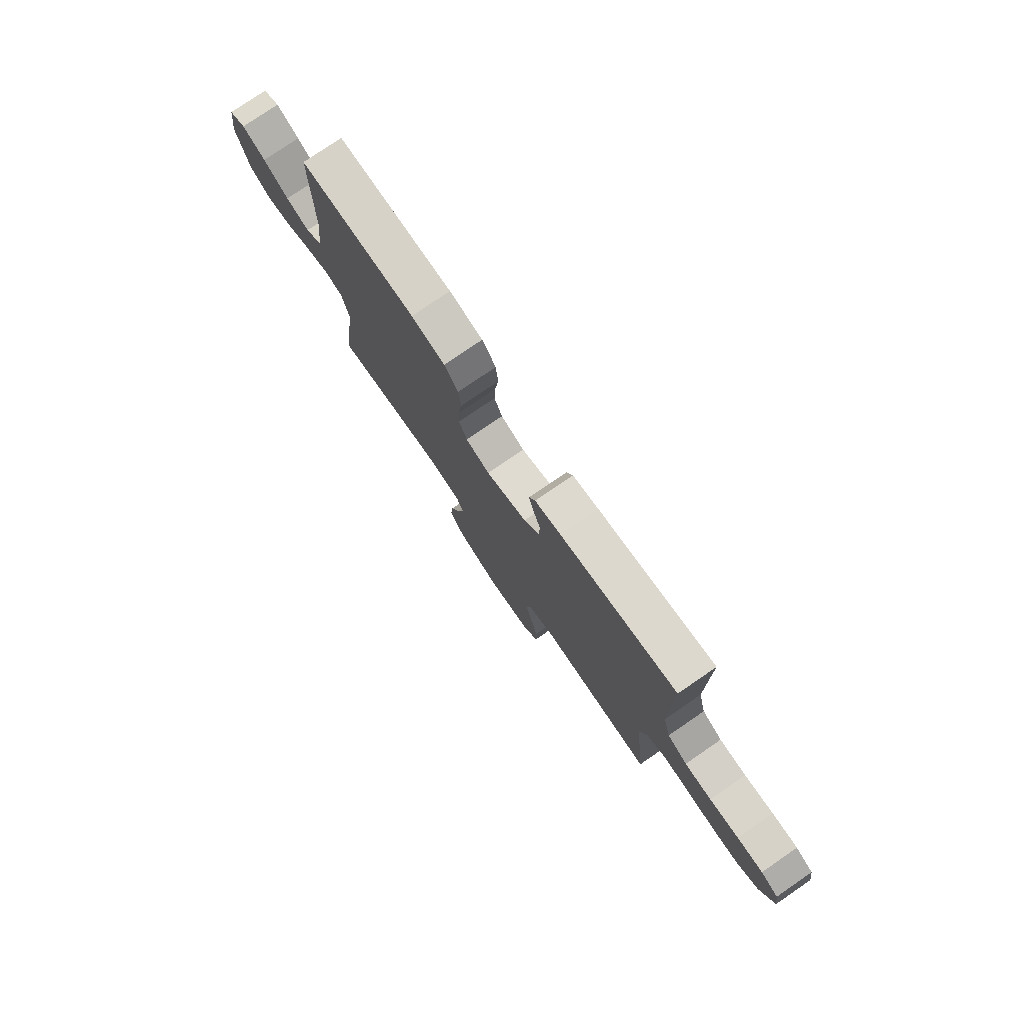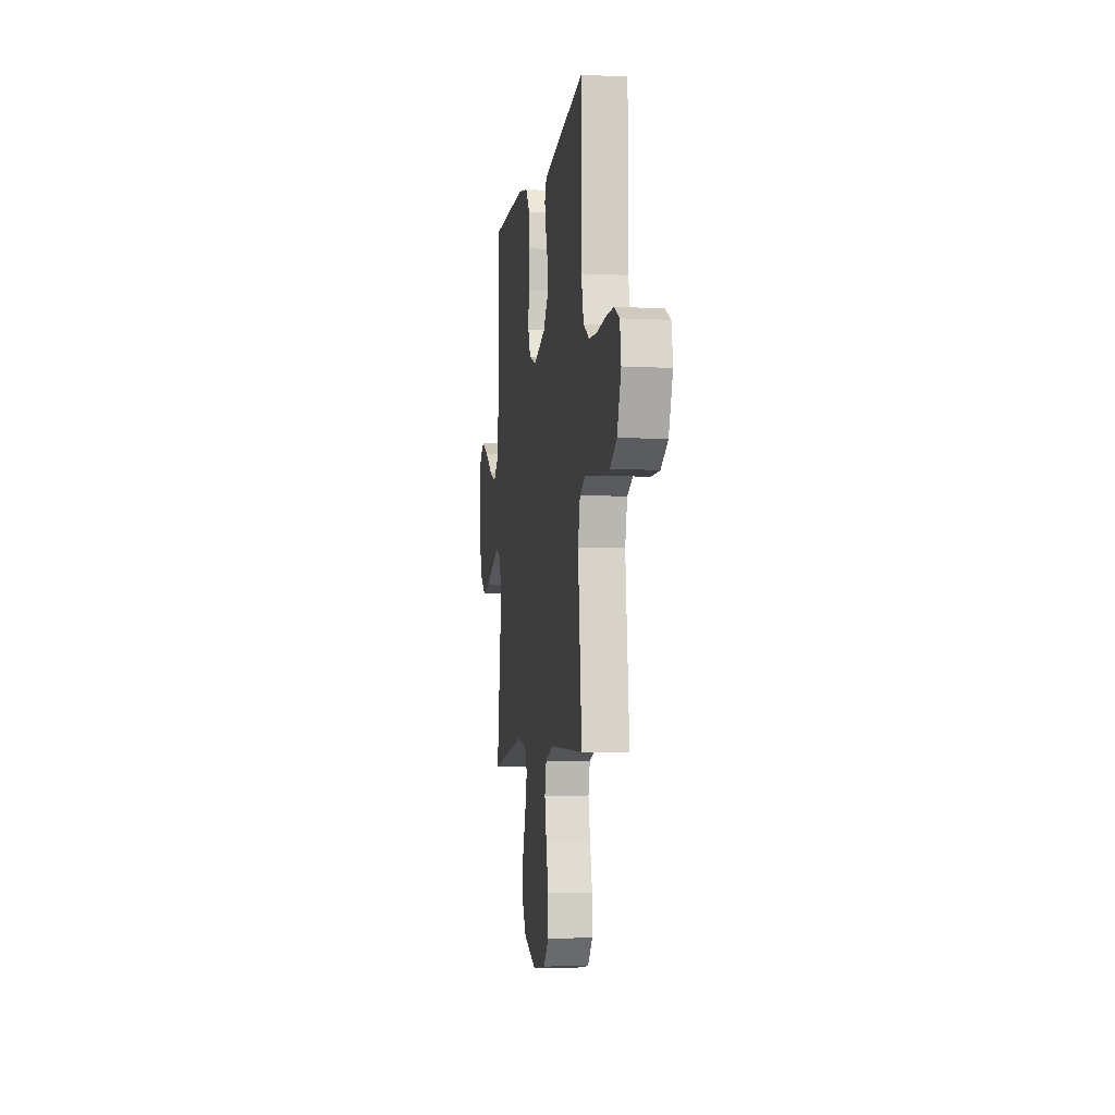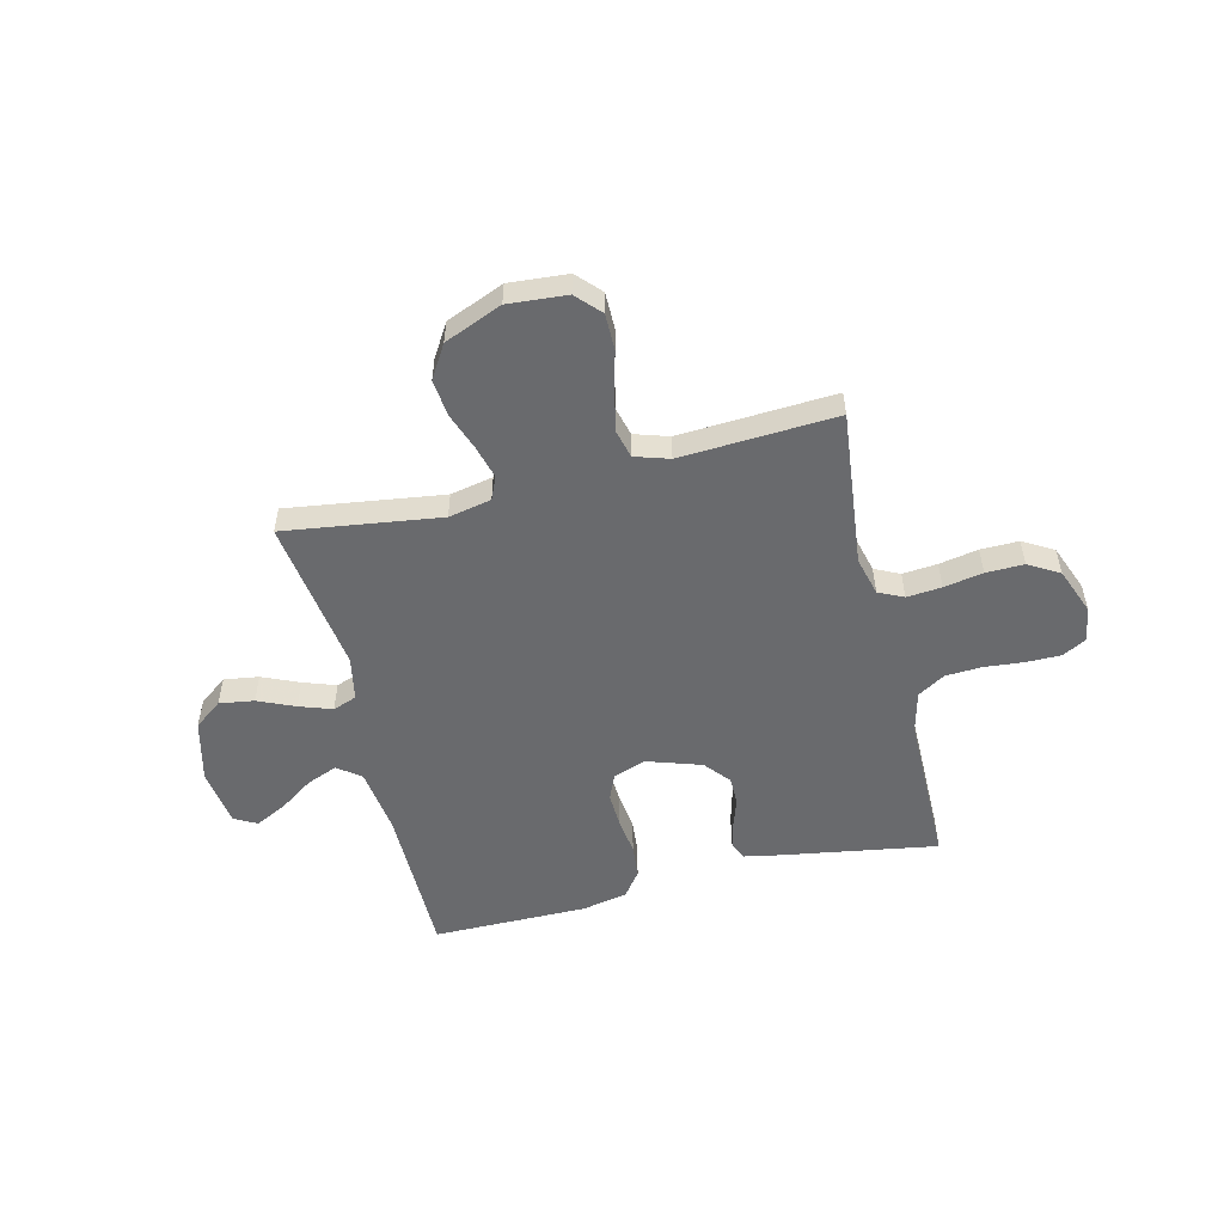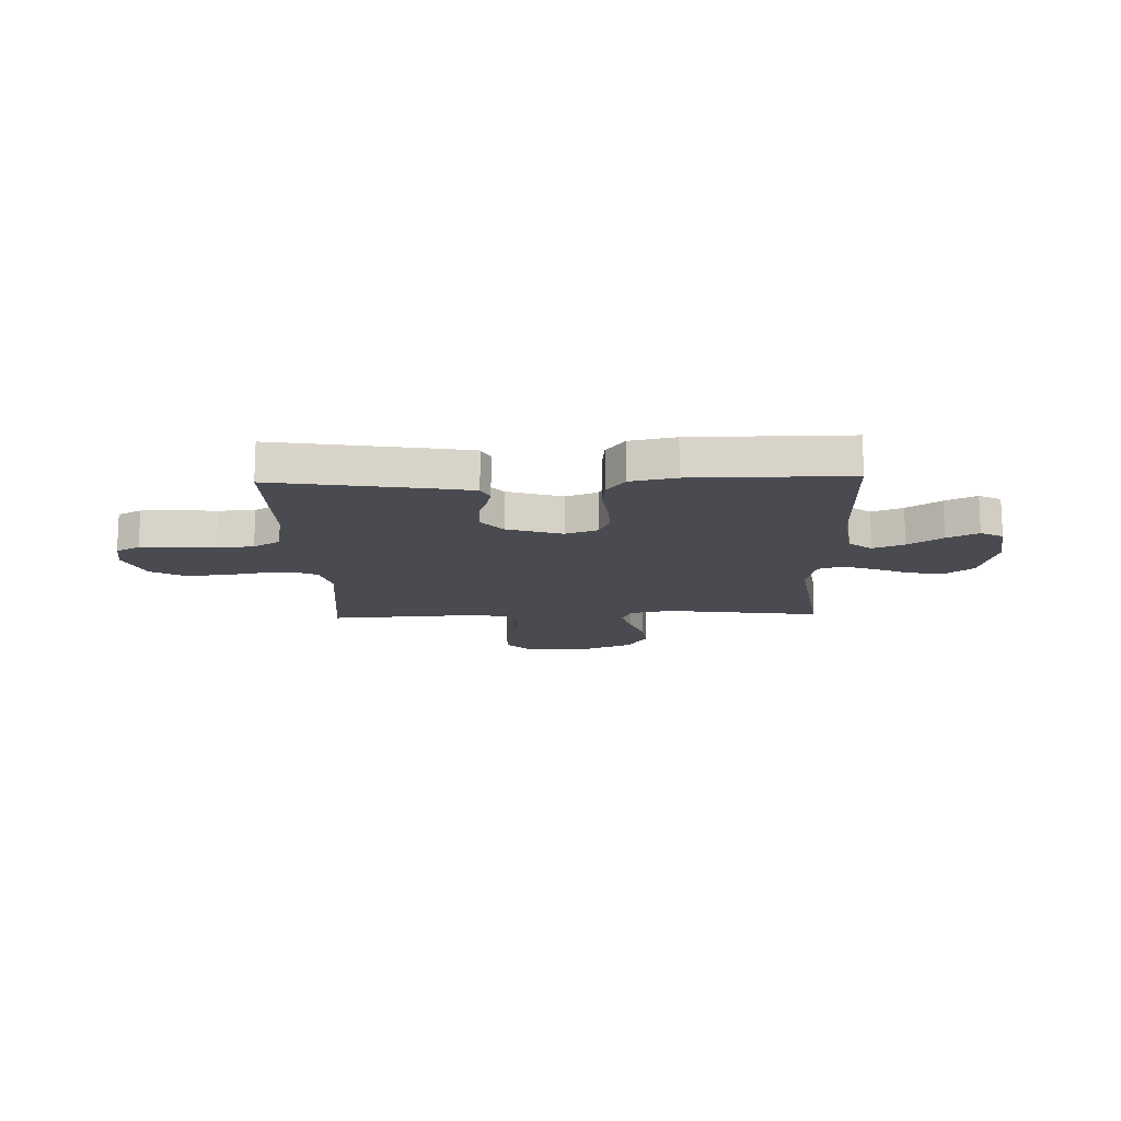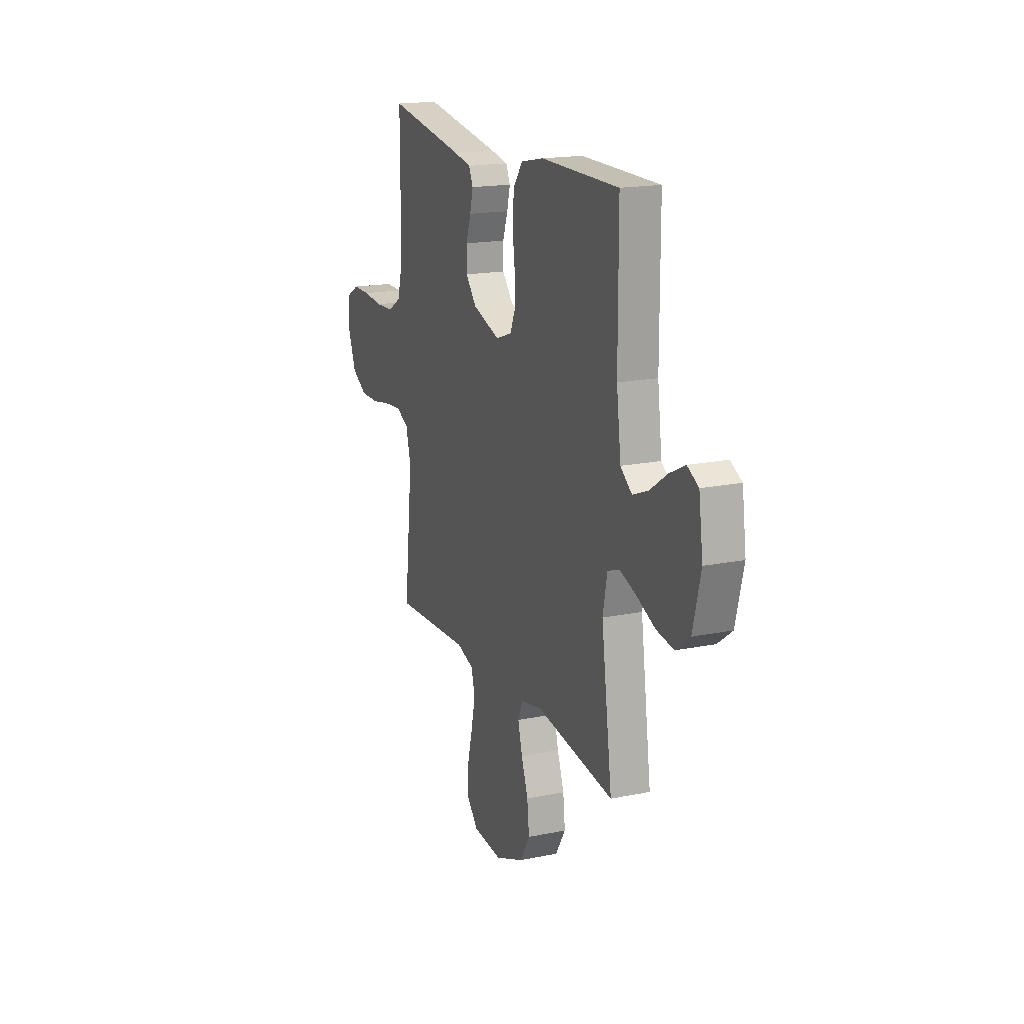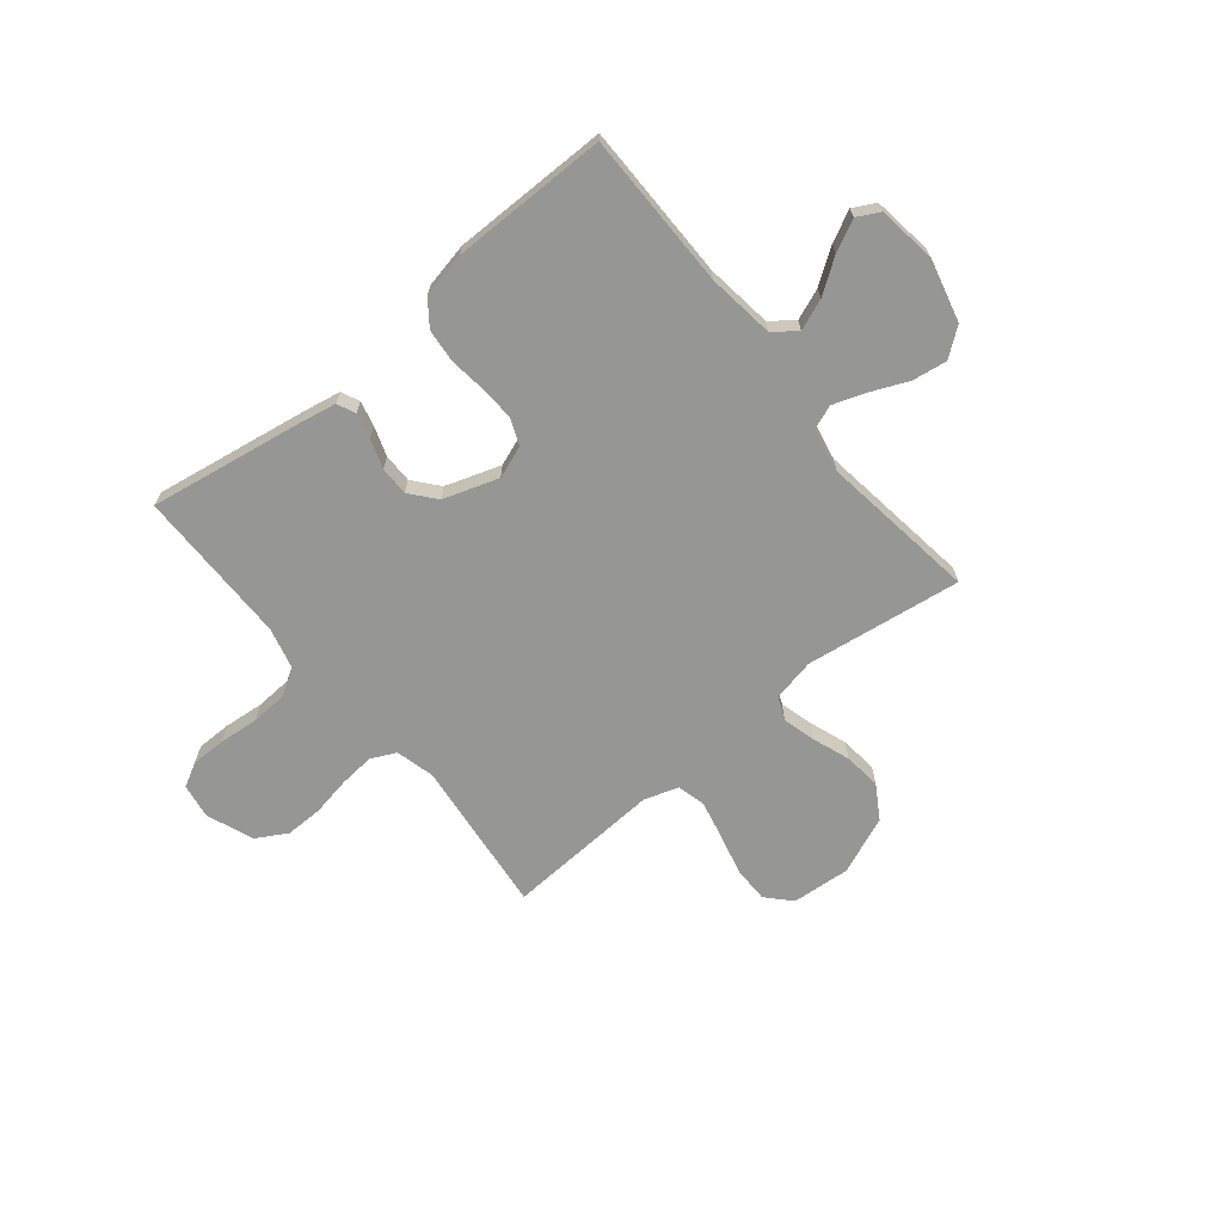
<metadata>
{"format":"obj","ext":"obj","renderer":"f3d","projection":"perspective","resolution":1024,"background":"white","views":[{"elev":77.8,"azim":-124.4,"up":"+Z"},{"elev":-6.0,"azim":-98.3,"up":"+Z"},{"elev":-53.0,"azim":-166.3,"up":"+Y"},{"elev":-14.5,"azim":2.0,"up":"+Y"},{"elev":17.8,"azim":68.1,"up":"+Z"},{"elev":-67.7,"azim":39.2,"up":"+Y"}]}
</metadata>
<code>
v -0.5 0.07 0.5
v -0.2 0.07 0.451
v -0.132 0.07 0.438
v -0.116 0.07 0.403
v -0.128 0.07 0.354
v -0.147 0.07 0.298
v -0.147 0.07 0.242
v -0.106 0.07 0.193
v 0 0.07 0.158
v 0.062 0.07 0.181
v 0.083 0.07 0.231
v 0.08 0.07 0.298
v 0.071 0.07 0.369
v 0.077 0.07 0.434
v 0.113 0.07 0.482
v 0.2 0.07 0.5
v 0.5 0.07 0.5
v 0.501 0.07 0.2
v 0.518 0.07 0.071
v 0.562 0.07 0.037
v 0.622 0.07 0.061
v 0.687 0.07 0.106
v 0.747 0.07 0.136
v 0.79 0.07 0.113
v 0.806 0.07 0
v 0.776 0.07 -0.12
v 0.722 0.07 -0.161
v 0.655 0.07 -0.151
v 0.584 0.07 -0.12
v 0.521 0.07 -0.098
v 0.475 0.07 -0.115
v 0.458 0.07 -0.2
v 0.5 0.07 -0.5
v 0.2 0.07 -0.458
v 0.118 0.07 -0.475
v 0.099 0.07 -0.519
v 0.116 0.07 -0.582
v 0.142 0.07 -0.654
v 0.15 0.07 -0.726
v 0.111 0.07 -0.79
v 0 0.07 -0.836
v -0.113 0.07 -0.827
v -0.156 0.07 -0.781
v -0.156 0.07 -0.711
v -0.136 0.07 -0.632
v -0.12 0.07 -0.559
v -0.134 0.07 -0.504
v -0.2 0.07 -0.483
v -0.5 0.07 -0.5
v -0.467 0.07 -0.2
v -0.486 0.07 -0.126
v -0.534 0.07 -0.103
v -0.601 0.07 -0.109
v -0.676 0.07 -0.123
v -0.749 0.07 -0.124
v -0.808 0.07 -0.09
v -0.843 0.07 0
v -0.832 0.07 0.067
v -0.786 0.07 0.092
v -0.719 0.07 0.092
v -0.643 0.07 0.085
v -0.573 0.07 0.089
v -0.521 0.07 0.121
v -0.501 0.07 0.2
v -0.5 0 0.5
v -0.2 0 0.451
v -0.132 0 0.438
v -0.116 0 0.403
v -0.128 0 0.354
v -0.147 0 0.298
v -0.147 0 0.242
v -0.106 0 0.193
v 0 0 0.158
v 0.062 0 0.181
v 0.083 0 0.231
v 0.08 0 0.298
v 0.071 0 0.369
v 0.077 0 0.434
v 0.113 0 0.482
v 0.2 0 0.5
v 0.5 0 0.5
v 0.501 0 0.2
v 0.518 0 0.071
v 0.562 0 0.037
v 0.622 0 0.061
v 0.687 0 0.106
v 0.747 0 0.136
v 0.79 0 0.113
v 0.806 0 0
v 0.776 0 -0.12
v 0.722 0 -0.161
v 0.655 0 -0.151
v 0.584 0 -0.12
v 0.521 0 -0.098
v 0.475 0 -0.115
v 0.458 0 -0.2
v 0.5 0 -0.5
v 0.2 0 -0.458
v 0.118 0 -0.475
v 0.099 0 -0.519
v 0.116 0 -0.582
v 0.142 0 -0.654
v 0.15 0 -0.726
v 0.111 0 -0.79
v 0 0 -0.836
v -0.113 0 -0.827
v -0.156 0 -0.781
v -0.156 0 -0.711
v -0.136 0 -0.632
v -0.12 0 -0.559
v -0.134 0 -0.504
v -0.2 0 -0.483
v -0.5 0 -0.5
v -0.467 0 -0.2
v -0.486 0 -0.126
v -0.534 0 -0.103
v -0.601 0 -0.109
v -0.676 0 -0.123
v -0.749 0 -0.124
v -0.808 0 -0.09
v -0.843 0 0
v -0.832 0 0.067
v -0.786 0 0.092
v -0.719 0 0.092
v -0.643 0 0.085
v -0.573 0 0.089
v -0.521 0 0.121
v -0.501 0 0.2
f 58 59 60 61
f 58 61 62
f 57 58 62
f 56 57 62
f 53 54 55 56
f 52 53 56 62
f 51 52 62 63
f 48 49 50
f 47 48 50 51
f 42 43 44 45
f 42 45 46
f 41 42 46
f 40 41 46 47
f 37 38 39 40
f 36 37 40 47
f 32 33 34
f 31 32 34 35
f 26 27 28 29
f 26 29 30
f 25 26 30
f 24 25 30
f 21 22 23 24
f 20 21 24 30
f 19 20 30 31
f 15 16 17 18
f 12 13 14 15
f 11 12 15 18
f 10 11 18 19
f 3 4 5 6
f 1 2 3 6
f 64 1 6 7
f 63 64 7 8
f 51 63 8 9
f 35 36 47 51
f 19 31 35 51
f 9 10 19 51
f 125 124 123 122
f 126 125 122
f 126 122 121
f 126 121 120
f 120 119 118 117
f 126 120 117 116
f 127 126 116 115
f 114 113 112
f 115 114 112 111
f 109 108 107 106
f 110 109 106
f 110 106 105
f 111 110 105 104
f 104 103 102 101
f 111 104 101 100
f 98 97 96
f 99 98 96 95
f 93 92 91 90
f 94 93 90
f 94 90 89
f 94 89 88
f 88 87 86 85
f 94 88 85 84
f 95 94 84 83
f 82 81 80 79
f 79 78 77 76
f 82 79 76 75
f 83 82 75 74
f 70 69 68 67
f 70 67 66 65
f 71 70 65 128
f 72 71 128 127
f 73 72 127 115
f 115 111 100 99
f 115 99 95 83
f 115 83 74 73
f 1 65 66 2
f 2 66 67 3
f 3 67 68 4
f 4 68 69 5
f 5 69 70 6
f 6 70 71 7
f 7 71 72 8
f 8 72 73 9
f 9 73 74 10
f 10 74 75 11
f 11 75 76 12
f 12 76 77 13
f 13 77 78 14
f 14 78 79 15
f 15 79 80 16
f 16 80 81 17
f 17 81 82 18
f 18 82 83 19
f 19 83 84 20
f 20 84 85 21
f 21 85 86 22
f 22 86 87 23
f 23 87 88 24
f 24 88 89 25
f 25 89 90 26
f 26 90 91 27
f 27 91 92 28
f 28 92 93 29
f 29 93 94 30
f 30 94 95 31
f 31 95 96 32
f 32 96 97 33
f 33 97 98 34
f 34 98 99 35
f 35 99 100 36
f 36 100 101 37
f 37 101 102 38
f 38 102 103 39
f 39 103 104 40
f 40 104 105 41
f 41 105 106 42
f 42 106 107 43
f 43 107 108 44
f 44 108 109 45
f 45 109 110 46
f 46 110 111 47
f 47 111 112 48
f 48 112 113 49
f 49 113 114 50
f 50 114 115 51
f 51 115 116 52
f 52 116 117 53
f 53 117 118 54
f 54 118 119 55
f 55 119 120 56
f 56 120 121 57
f 57 121 122 58
f 58 122 123 59
f 59 123 124 60
f 60 124 125 61
f 61 125 126 62
f 62 126 127 63
f 63 127 128 64
f 64 128 65 1

</code>
